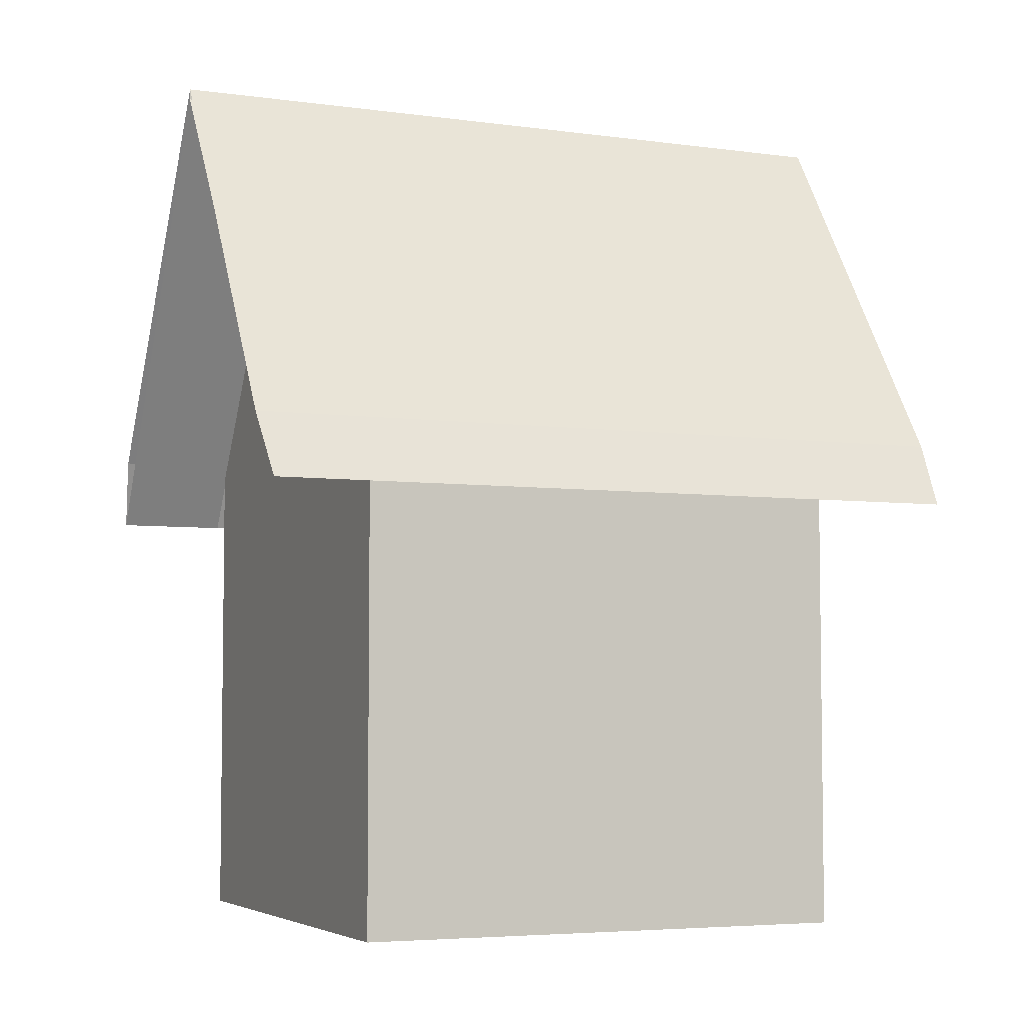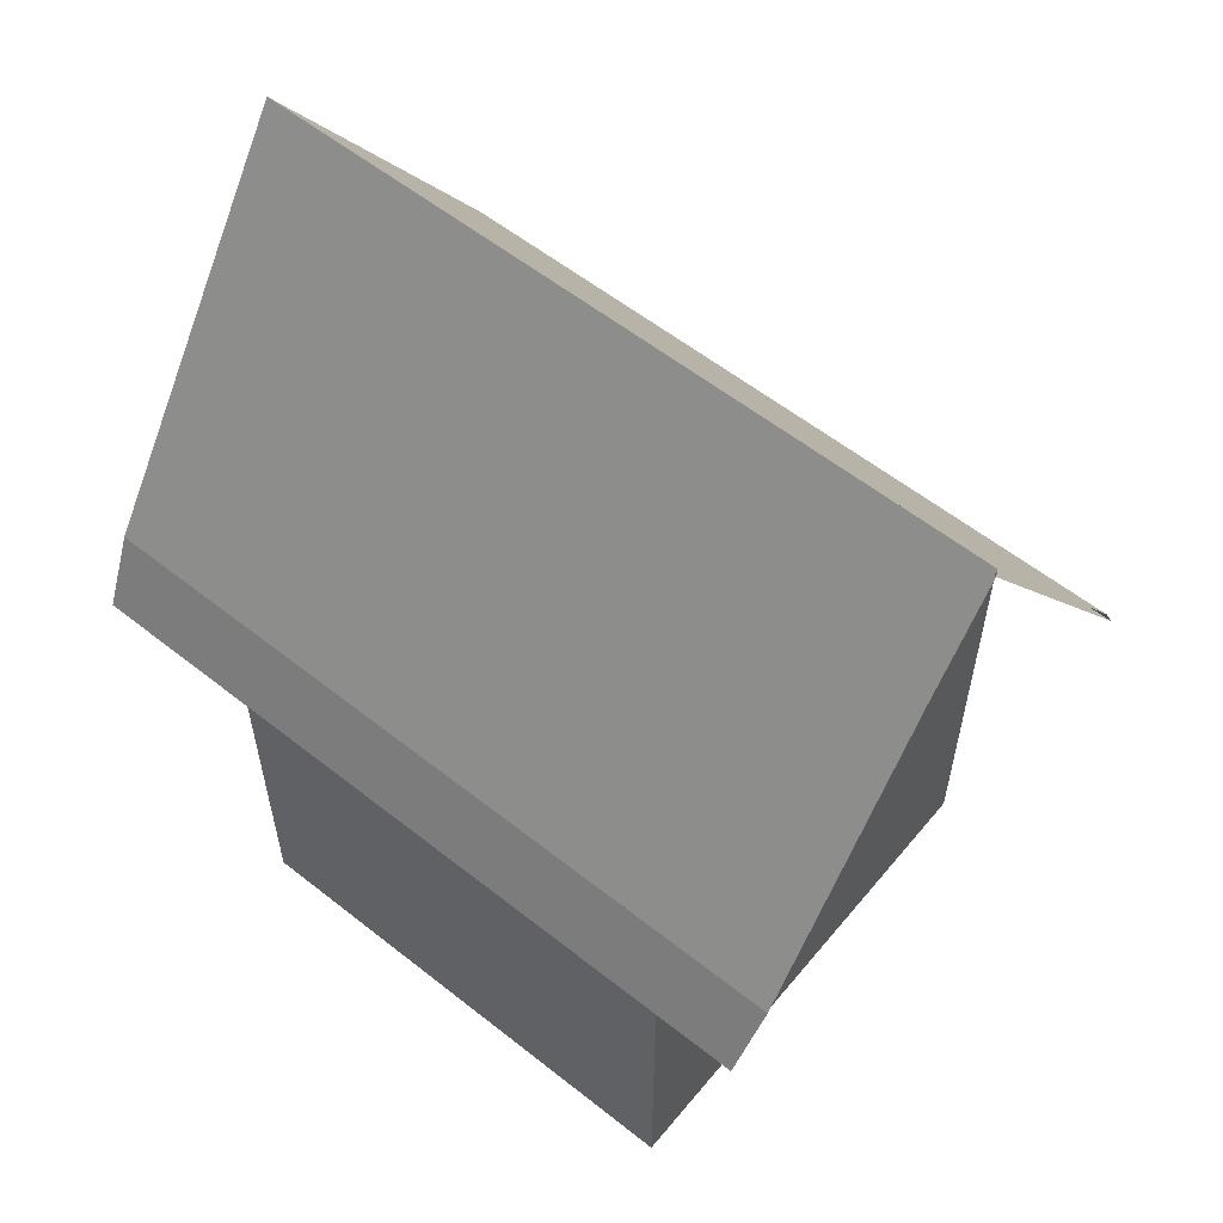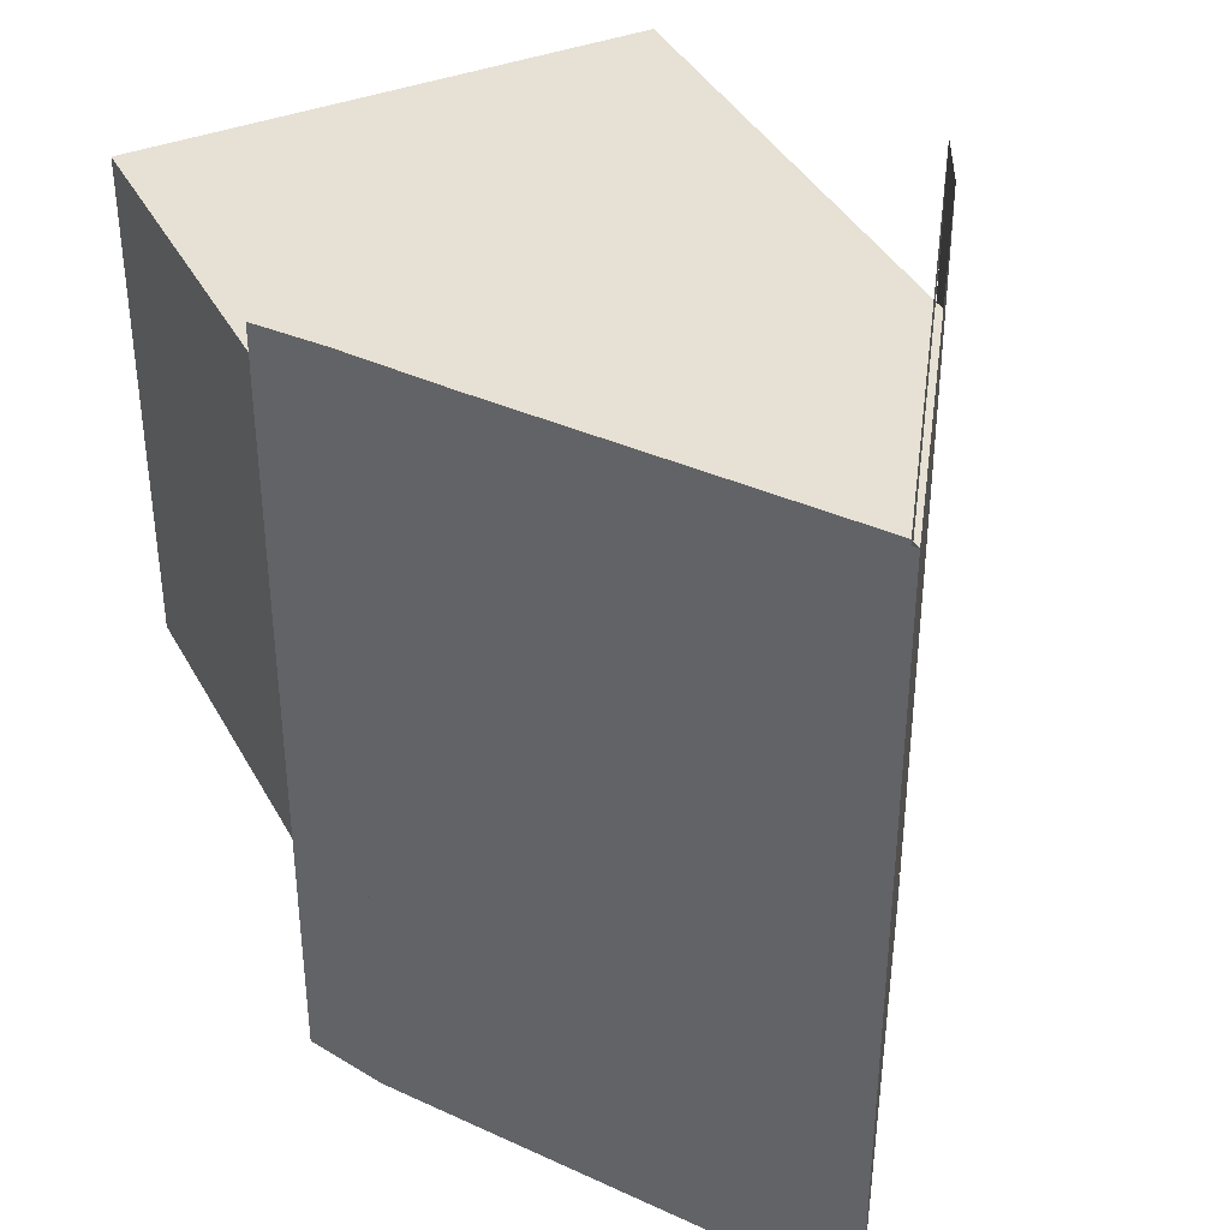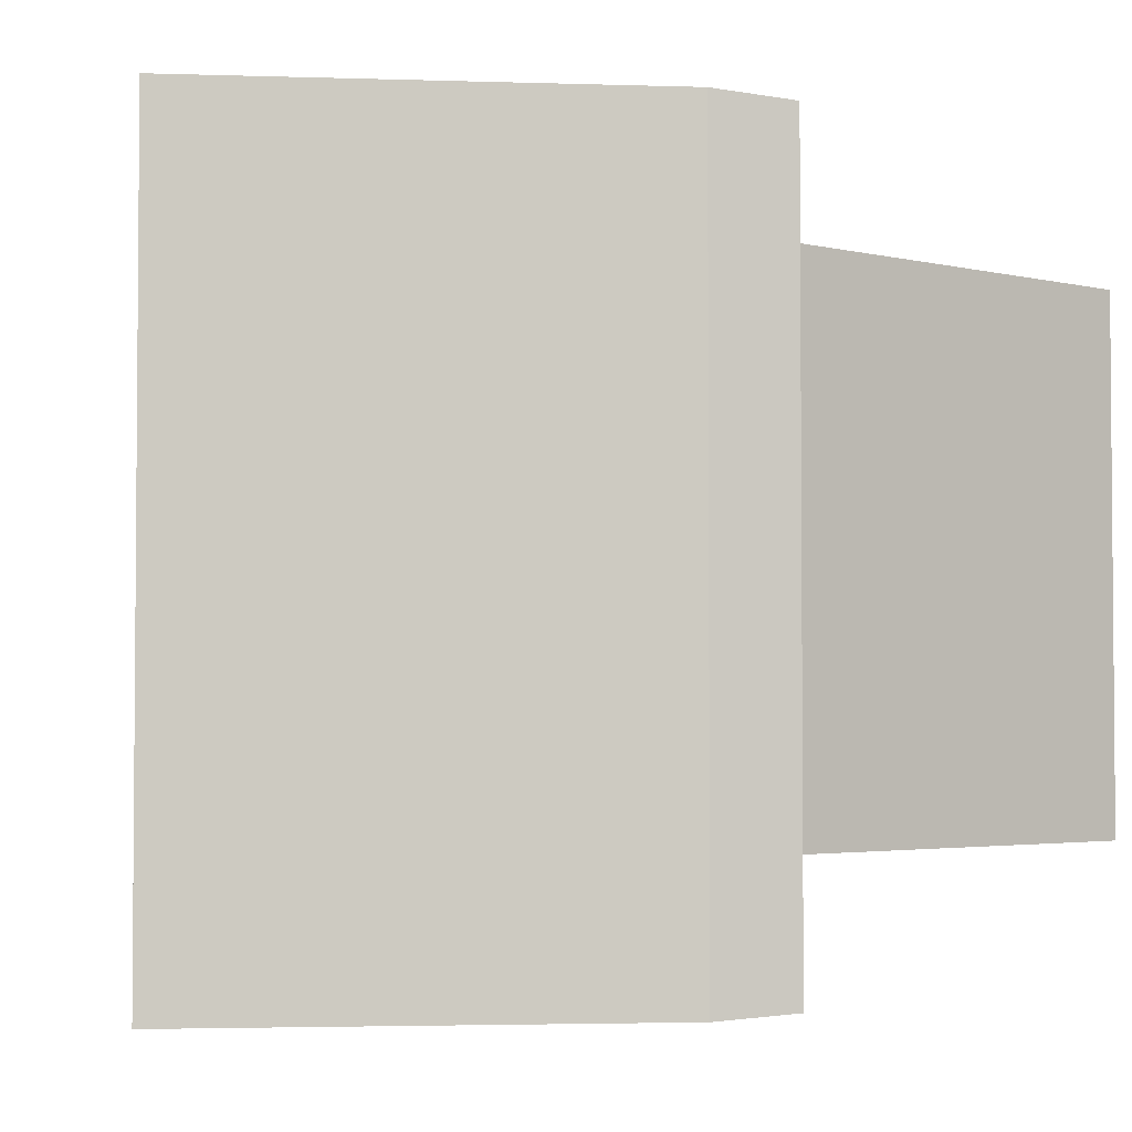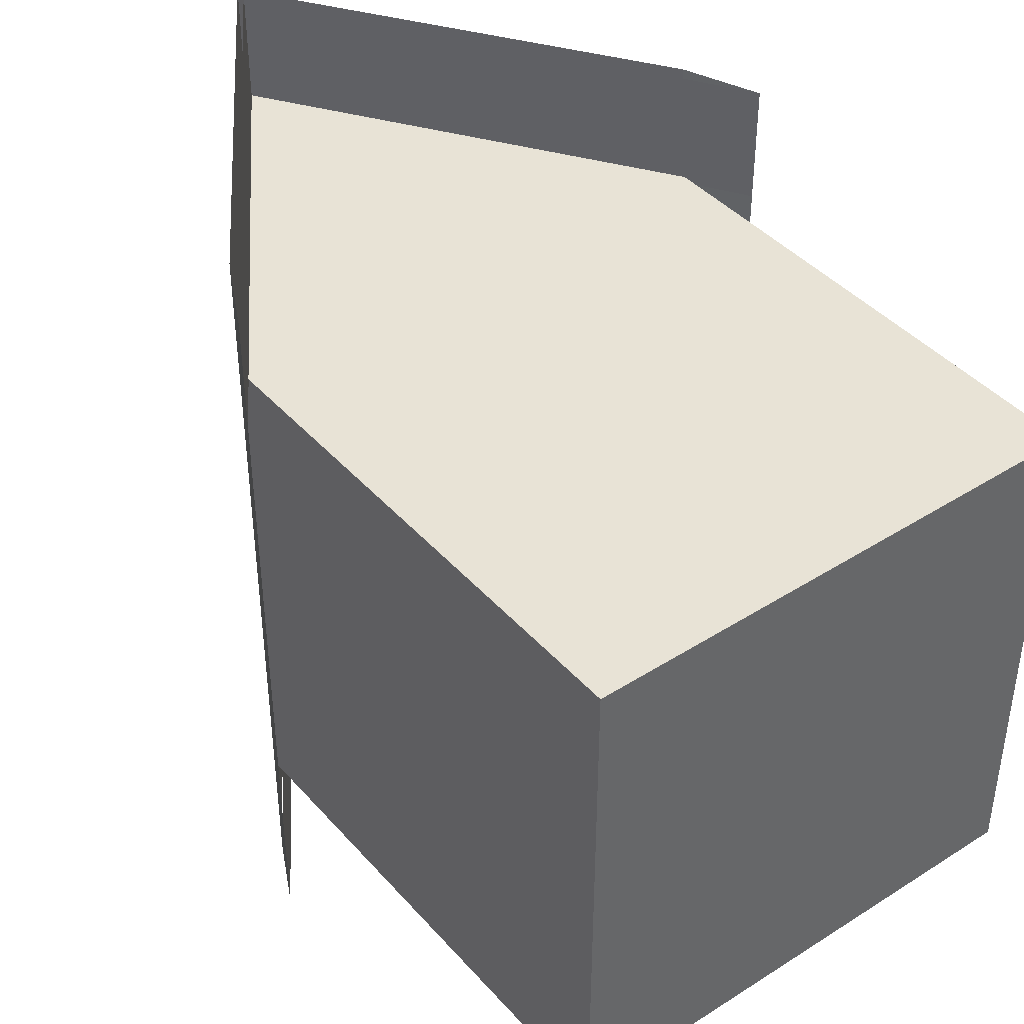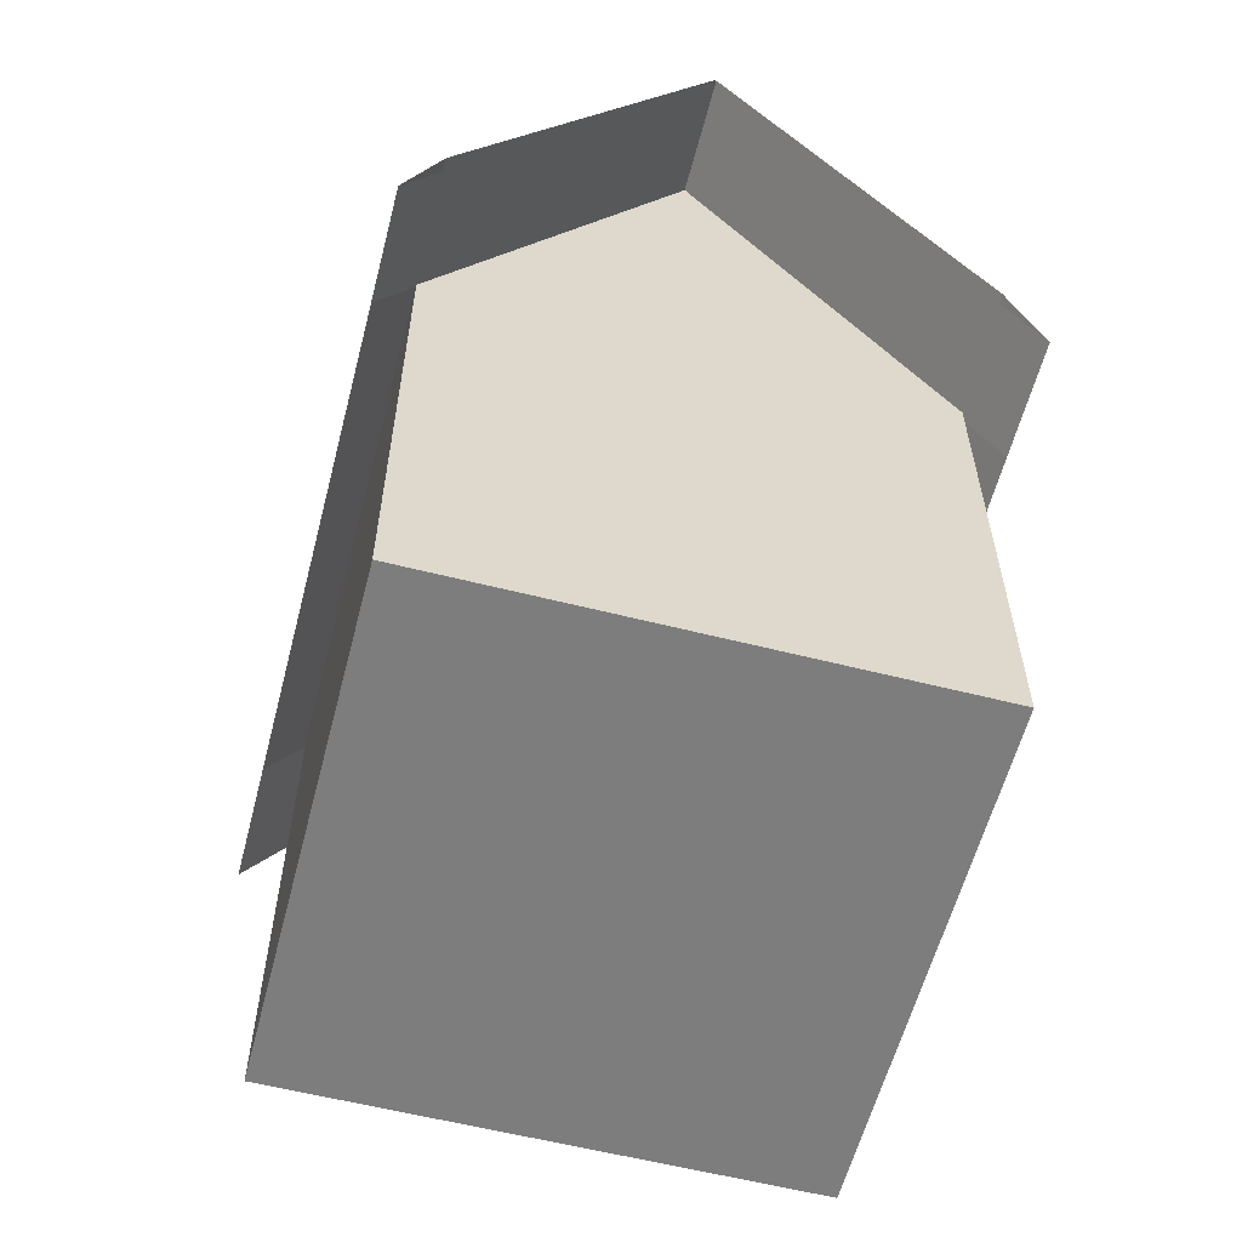
<metadata>
{"format":"obj","ext":"obj","renderer":"f3d","projection":"perspective","resolution":1024,"background":"white","views":[{"elev":-5.0,"azim":66.6,"up":"+Y"},{"elev":58.0,"azim":-50.7,"up":"+Y"},{"elev":39.0,"azim":154.0,"up":"+Z"},{"elev":-3.0,"azim":-130.1,"up":"+Z"},{"elev":41.8,"azim":-37.5,"up":"+Z"},{"elev":-59.2,"azim":-14.6,"up":"+Y"}]}
</metadata>
<code>
o Cube_Cube.001
v -1 -1 1
v -1 1 1
v -1 -1 -1
v -1 1 -1
v 1 -1 1
v 1 1 1
v 1 -1 -1
v 1 1 -1
v 0 2.494 1
v 0 2.494 -1
v 1.149 0.7376 0.971
v 1.149 0.7376 -0.9836
v -1.142 0.7272 0.9927
v -1.142 0.7272 -0.9863
v -1 1 1.459
v 1 1 1.459
v 0 2.494 1.459
v 1.149 0.7376 1.43
v -1.142 0.7272 1.43
v -1 1 -1.512
v 1 1 -1.512
v 0 2.494 -1.512
v 1.149 0.7376 -1.488
v -1.142 0.7272 -1.491
v 0 2.414 -1
v 0 2.414 -1.512
v 0 2.451 1
v 0 2.451 1.459
f 2 3 1
f 4 7 3
f 8 5 7
f 6 1 5
f 7 1 3
f 8 23 21
f 8 11 12
f 8 9 6
f 2 10 4
f 6 18 11
f 2 14 13
f 6 9 2
f 2 17 9
f 9 16 6
f 2 19 15
f 4 24 14
f 10 20 4
f 8 22 10
f 4 10 8
f 25 24 26
f 23 25 26
f 10 26 22
f 17 27 9
f 27 19 13
f 27 18 28
f 2 4 3
f 4 8 7
f 8 6 5
f 6 2 1
f 7 5 1
f 8 12 23
f 8 6 11
f 8 10 9
f 2 9 10
f 6 16 18
f 2 4 14
f 2 15 17
f 9 17 16
f 2 13 19
f 4 20 24
f 10 22 20
f 8 21 22
f 25 14 24
f 23 12 25
f 10 25 26
f 17 28 27
f 27 28 19
f 27 11 18

</code>
